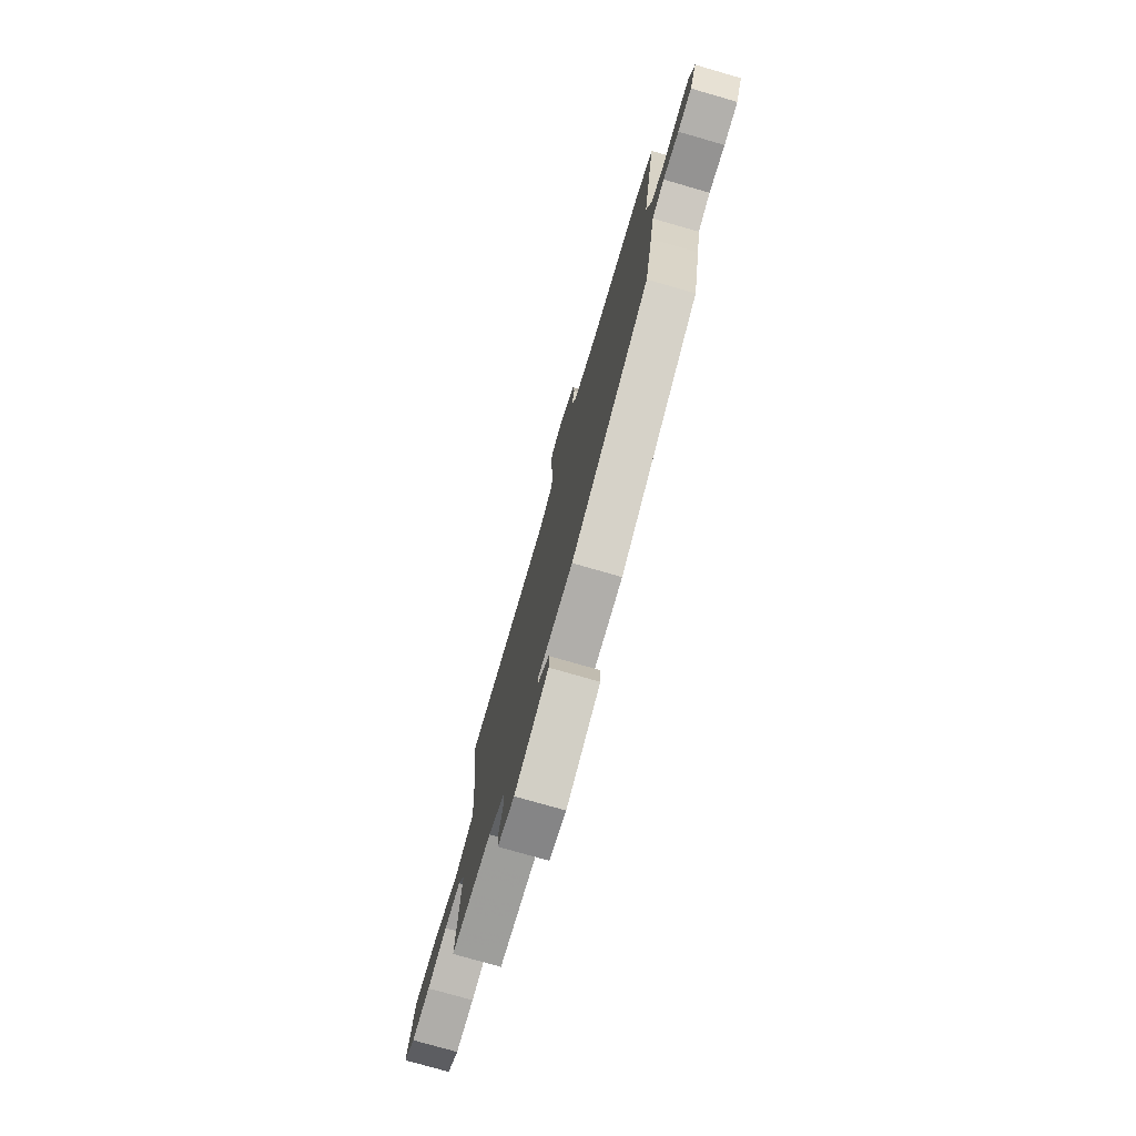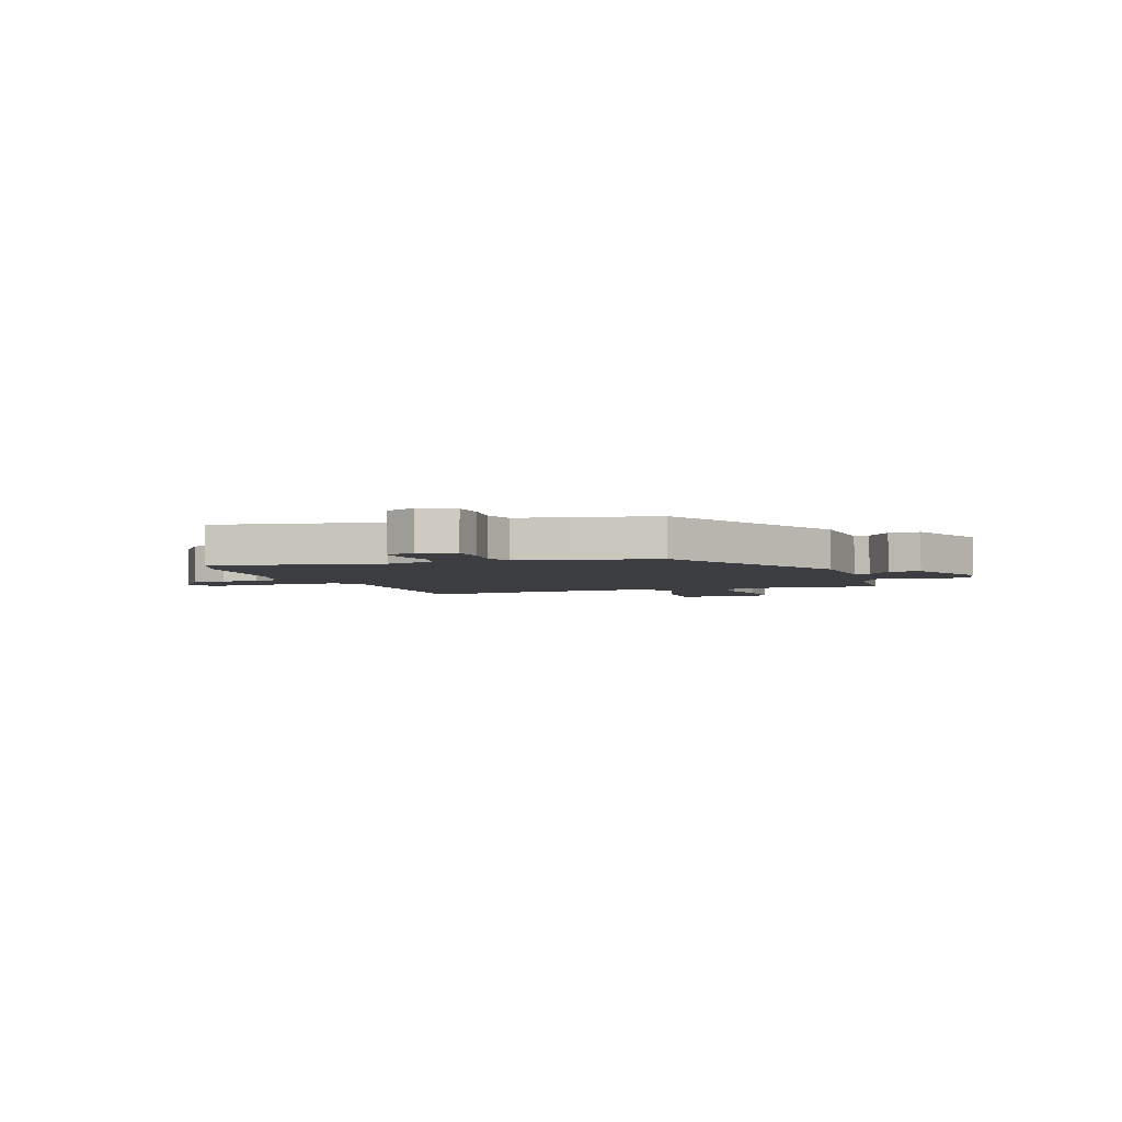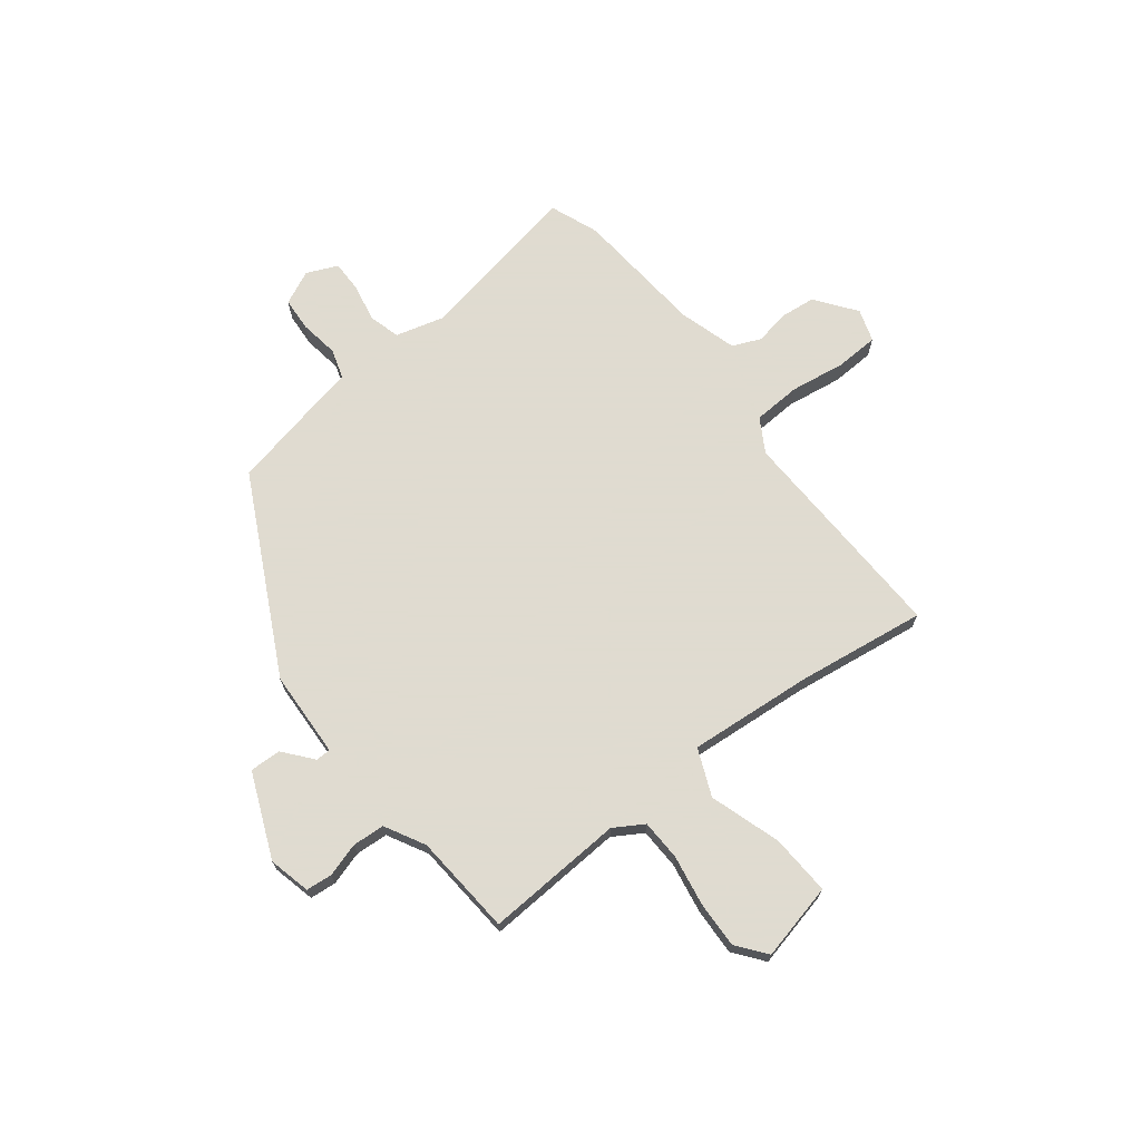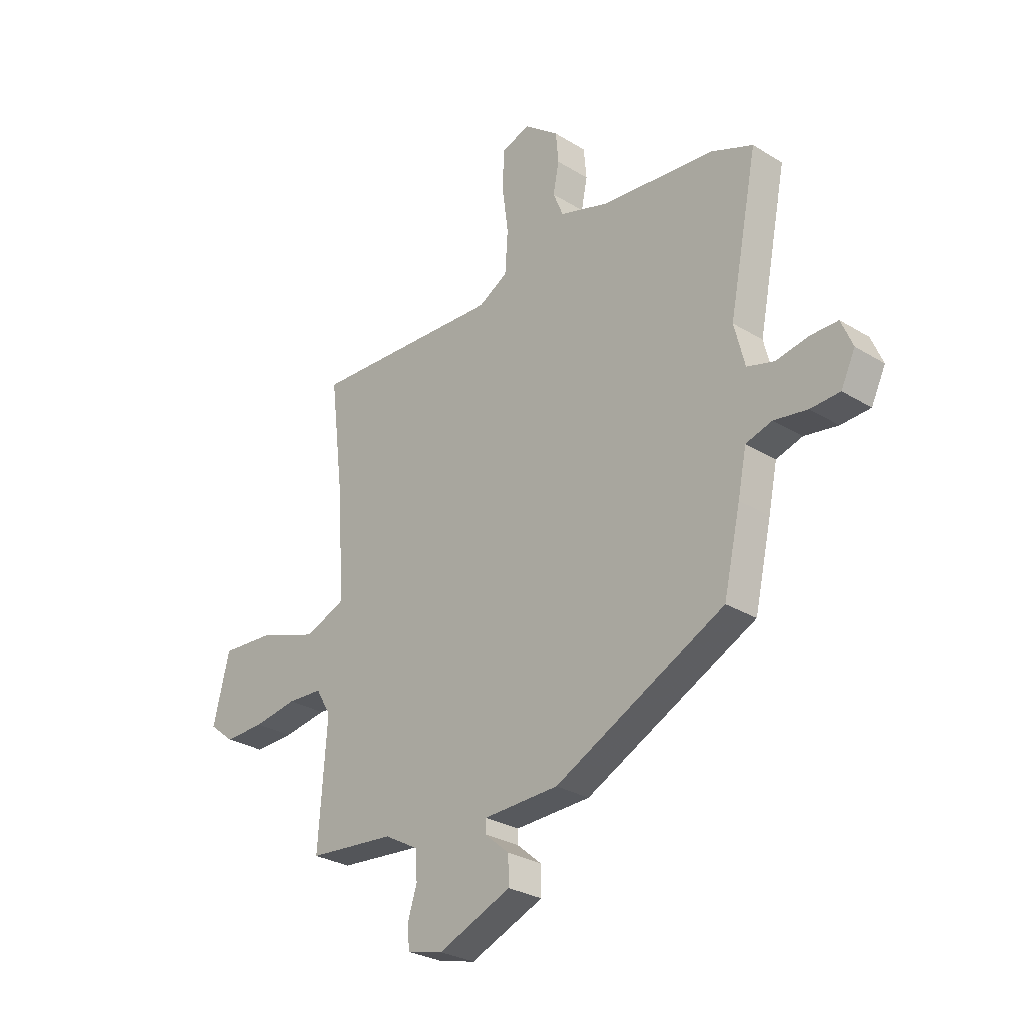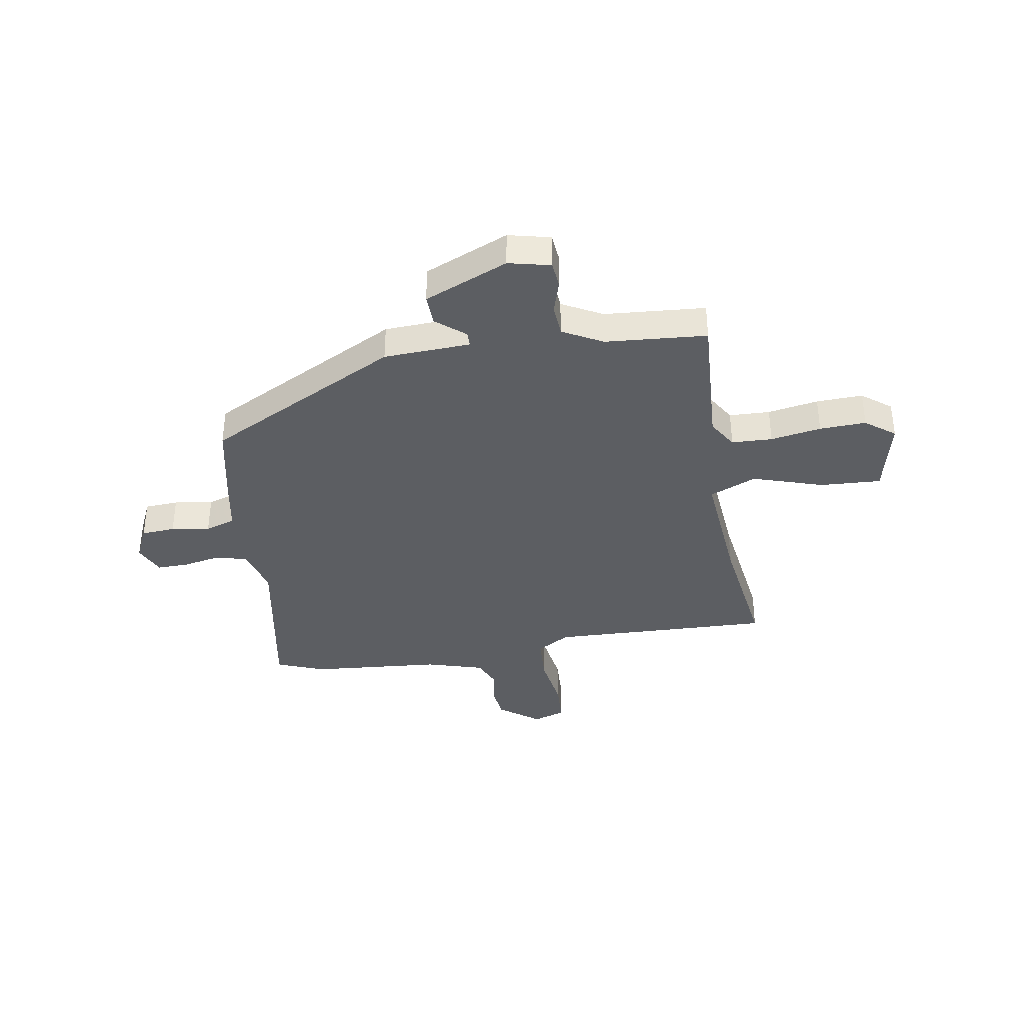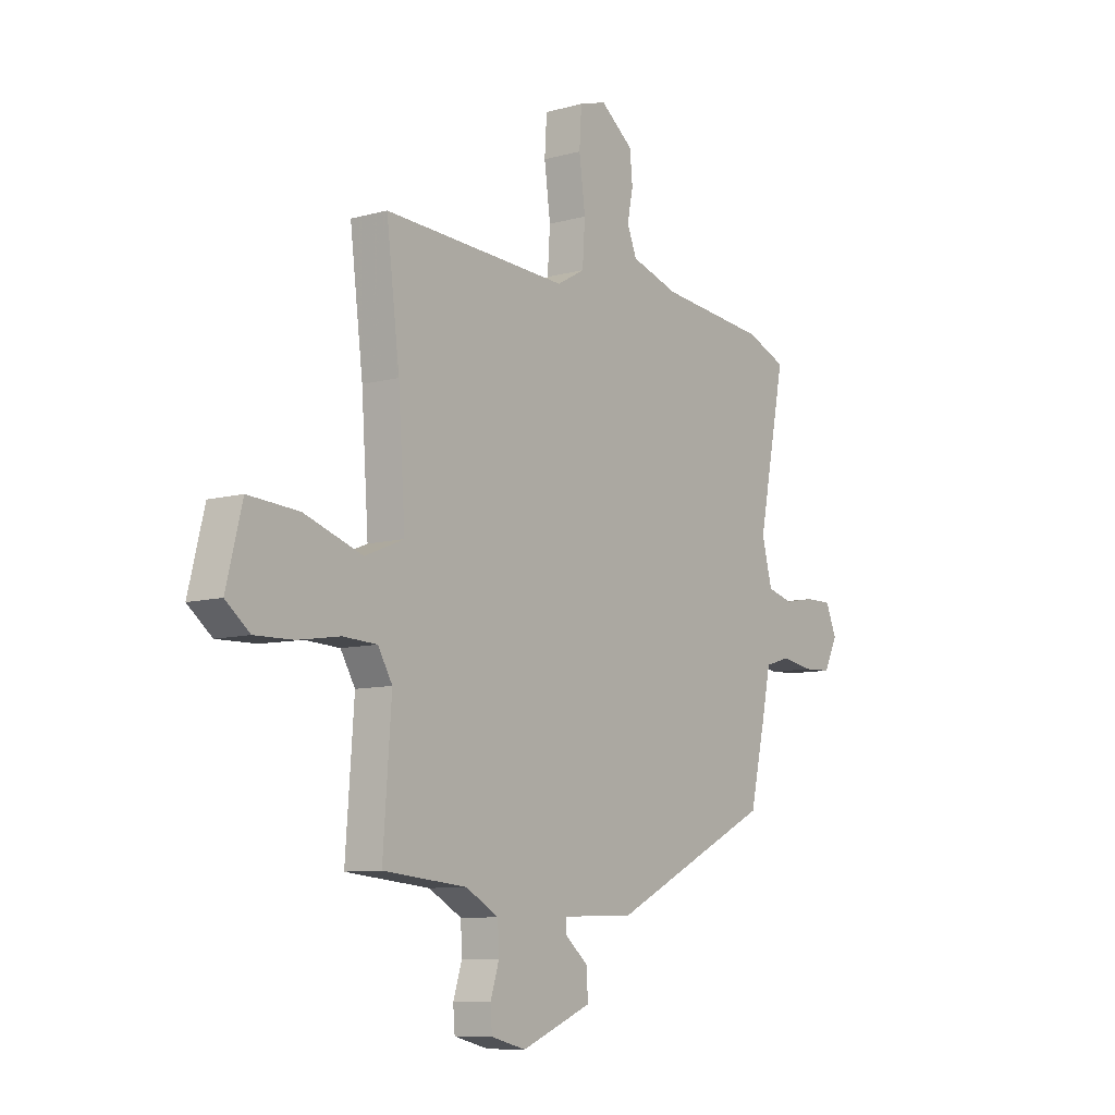
<metadata>
{"format":"obj","ext":"obj","renderer":"f3d","projection":"perspective","resolution":1024,"background":"white","views":[{"elev":-76.1,"azim":73.9,"up":"+Z"},{"elev":-3.6,"azim":110.3,"up":"+Y"},{"elev":70.2,"azim":-127.0,"up":"+Y"},{"elev":-28.5,"azim":47.3,"up":"+Z"},{"elev":-37.5,"azim":-169.6,"up":"+Y"},{"elev":-8.9,"azim":-53.5,"up":"+Z"}]}
</metadata>
<code>
v -0.513 0.07 0.501
v -0.329 0.07 0.492
v -0.092 0.07 0.48
v -0.028 0.07 0.516
v -0.022 0.07 0.606
v -0.036 0.07 0.711
v -0.031 0.07 0.792
v 0.031 0.07 0.811
v 0.106 0.07 0.753
v 0.112 0.07 0.687
v 0.099 0.07 0.622
v 0.121 0.07 0.568
v 0.23 0.07 0.534
v 0.477 0.07 0.509
v 0.568 0.07 0.472
v 0.505 0.07 0.157
v 0.528 0.07 0.066
v 0.587 0.07 0.049
v 0.658 0.07 0.062
v 0.718 0.07 0.062
v 0.743 0.07 0.003
v 0.712 0.07 -0.061
v 0.648 0.07 -0.064
v 0.575 0.07 -0.052
v 0.518 0.07 -0.069
v 0.499 0.07 -0.161
v 0.462 0.07 -0.323
v 0.092 0.07 -0.506
v -0.072 0.07 -0.511
v -0.073 0.07 -0.539
v -0.019 0.07 -0.585
v -0.018 0.07 -0.644
v -0.178 0.07 -0.709
v -0.257 0.07 -0.689
v -0.261 0.07 -0.639
v -0.241 0.07 -0.576
v -0.244 0.07 -0.515
v -0.319 0.07 -0.473
v -0.51 0.07 -0.455
v -0.491 0.07 -0.193
v -0.524 0.07 -0.137
v -0.601 0.07 -0.133
v -0.697 0.07 -0.148
v -0.785 0.07 -0.15
v -0.84 0.07 -0.106
v -0.804 0.07 0.039
v -0.689 0.07 0.031
v -0.556 0.07 -0.014
v -0.467 0.07 0.022
v -0.483 0.07 0.257
v -0.513 0 0.501
v -0.329 0 0.492
v -0.092 0 0.48
v -0.028 0 0.516
v -0.022 0 0.606
v -0.036 0 0.711
v -0.031 0 0.792
v 0.031 0 0.811
v 0.106 0 0.753
v 0.112 0 0.687
v 0.099 0 0.622
v 0.121 0 0.568
v 0.23 0 0.534
v 0.477 0 0.509
v 0.568 0 0.472
v 0.505 0 0.157
v 0.528 0 0.066
v 0.587 0 0.049
v 0.658 0 0.062
v 0.718 0 0.062
v 0.743 0 0.003
v 0.712 0 -0.061
v 0.648 0 -0.064
v 0.575 0 -0.052
v 0.518 0 -0.069
v 0.499 0 -0.161
v 0.462 0 -0.323
v 0.092 0 -0.506
v -0.072 0 -0.511
v -0.073 0 -0.539
v -0.019 0 -0.585
v -0.018 0 -0.644
v -0.178 0 -0.709
v -0.257 0 -0.689
v -0.261 0 -0.639
v -0.241 0 -0.576
v -0.244 0 -0.515
v -0.319 0 -0.473
v -0.51 0 -0.455
v -0.491 0 -0.193
v -0.524 0 -0.137
v -0.601 0 -0.133
v -0.697 0 -0.148
v -0.785 0 -0.15
v -0.84 0 -0.106
v -0.804 0 0.039
v -0.689 0 0.031
v -0.556 0 -0.014
v -0.467 0 0.022
v -0.483 0 0.257
f 45 46 47 48
f 43 44 45 48
f 42 43 48 49
f 41 42 49
f 40 41 49
f 38 39 40 49
f 37 38 49 50
f 33 34 35 36
f 33 36 37
f 30 31 32 33
f 29 30 33 37
f 25 26 27 28
f 25 28 29 37
f 21 22 23 24
f 21 24 25
f 18 19 20 21
f 17 18 21 25
f 16 17 25 37
f 13 14 15 16
f 12 13 16 37
f 8 9 10 11
f 6 7 8 11
f 5 6 11 12
f 4 5 12
f 3 4 12 37
f 3 37 50
f 1 2 3 50
f 98 97 96 95
f 98 95 94 93
f 99 98 93 92
f 99 92 91
f 99 91 90
f 99 90 89 88
f 100 99 88 87
f 86 85 84 83
f 87 86 83
f 83 82 81 80
f 87 83 80 79
f 78 77 76 75
f 87 79 78 75
f 74 73 72 71
f 75 74 71
f 71 70 69 68
f 75 71 68 67
f 87 75 67 66
f 66 65 64 63
f 87 66 63 62
f 61 60 59 58
f 61 58 57 56
f 62 61 56 55
f 62 55 54
f 87 62 54 53
f 100 87 53
f 100 53 52 51
f 1 51 52 2
f 2 52 53 3
f 3 53 54 4
f 4 54 55 5
f 5 55 56 6
f 6 56 57 7
f 7 57 58 8
f 8 58 59 9
f 9 59 60 10
f 10 60 61 11
f 11 61 62 12
f 12 62 63 13
f 13 63 64 14
f 14 64 65 15
f 15 65 66 16
f 16 66 67 17
f 17 67 68 18
f 18 68 69 19
f 19 69 70 20
f 20 70 71 21
f 21 71 72 22
f 22 72 73 23
f 23 73 74 24
f 24 74 75 25
f 25 75 76 26
f 26 76 77 27
f 27 77 78 28
f 28 78 79 29
f 29 79 80 30
f 30 80 81 31
f 31 81 82 32
f 32 82 83 33
f 33 83 84 34
f 34 84 85 35
f 35 85 86 36
f 36 86 87 37
f 37 87 88 38
f 38 88 89 39
f 39 89 90 40
f 40 90 91 41
f 41 91 92 42
f 42 92 93 43
f 43 93 94 44
f 44 94 95 45
f 45 95 96 46
f 46 96 97 47
f 47 97 98 48
f 48 98 99 49
f 49 99 100 50
f 50 100 51 1

</code>
